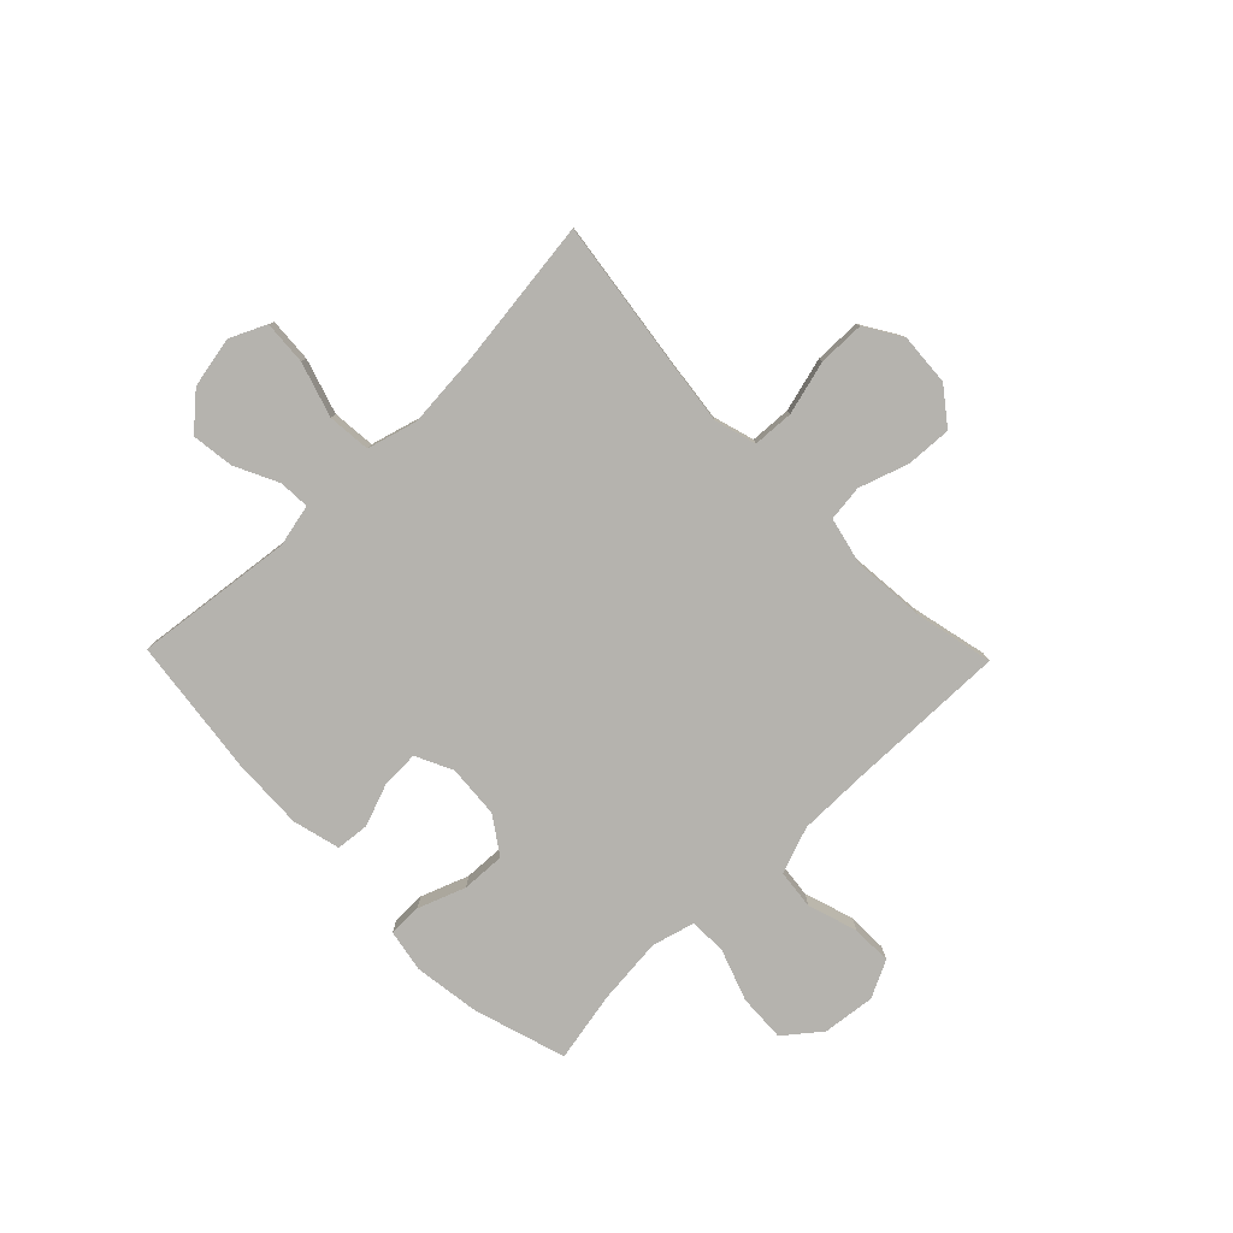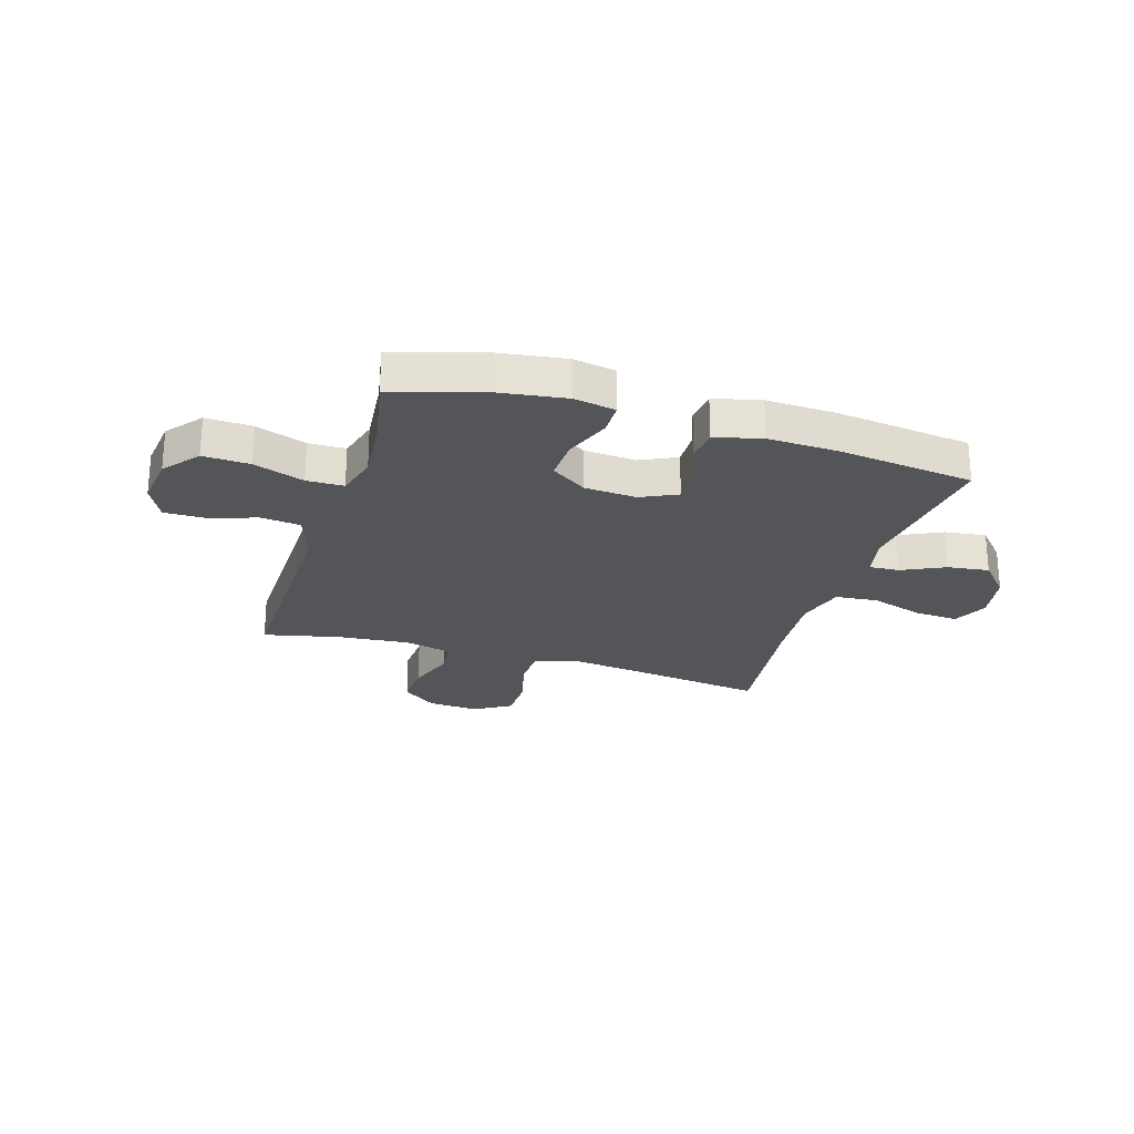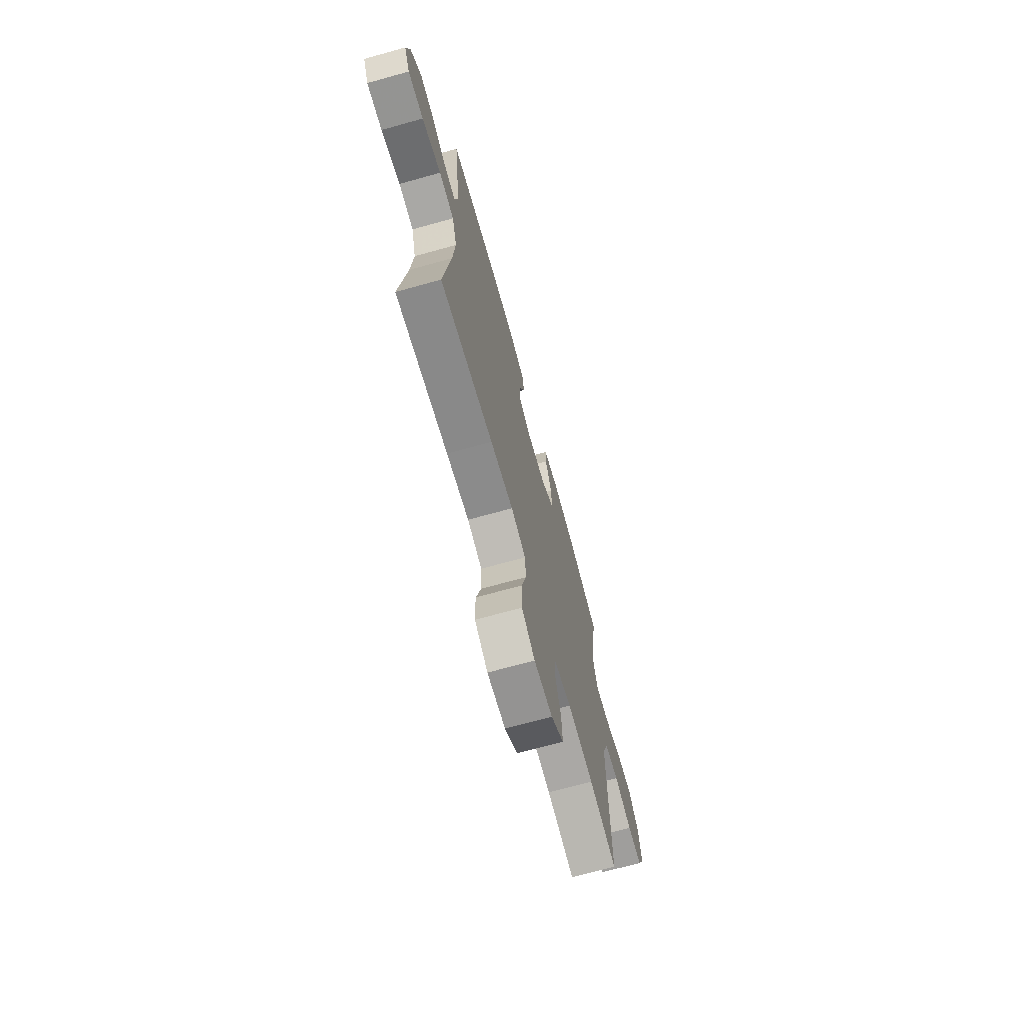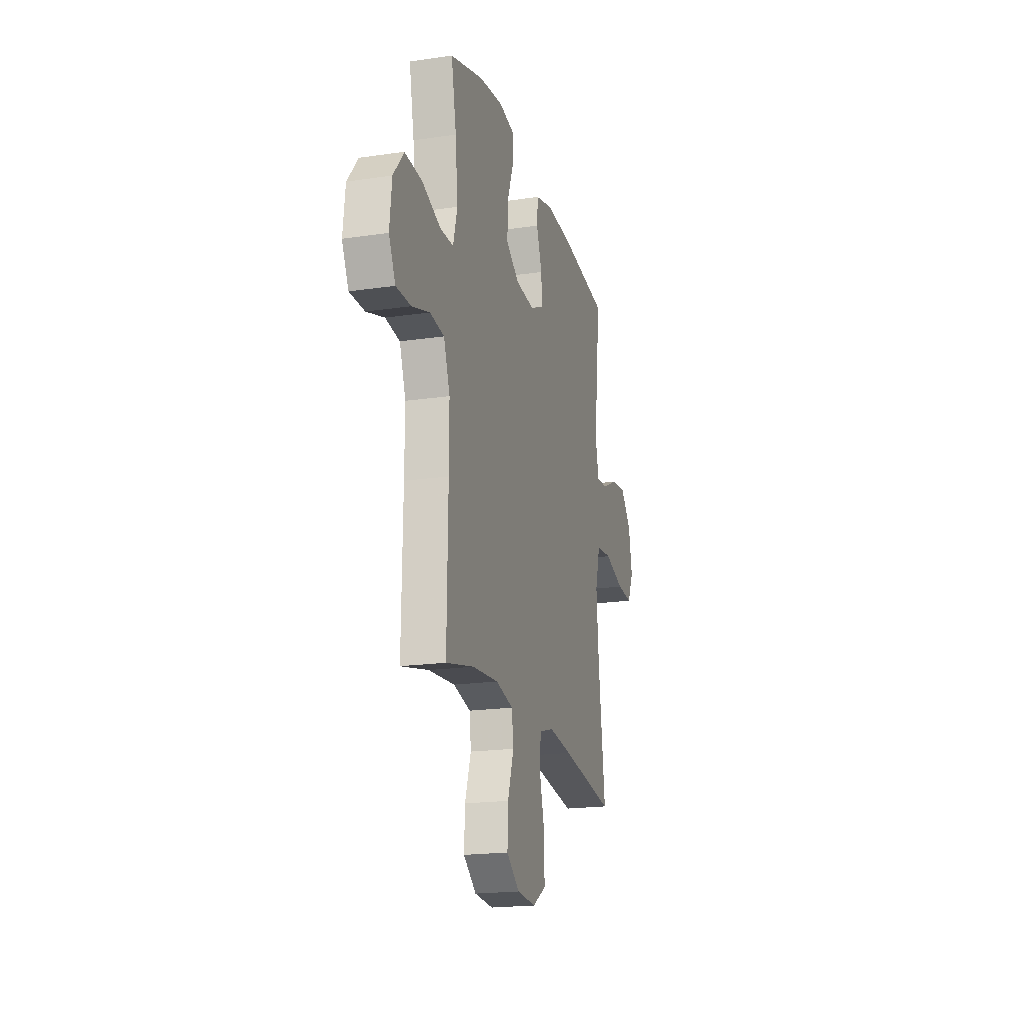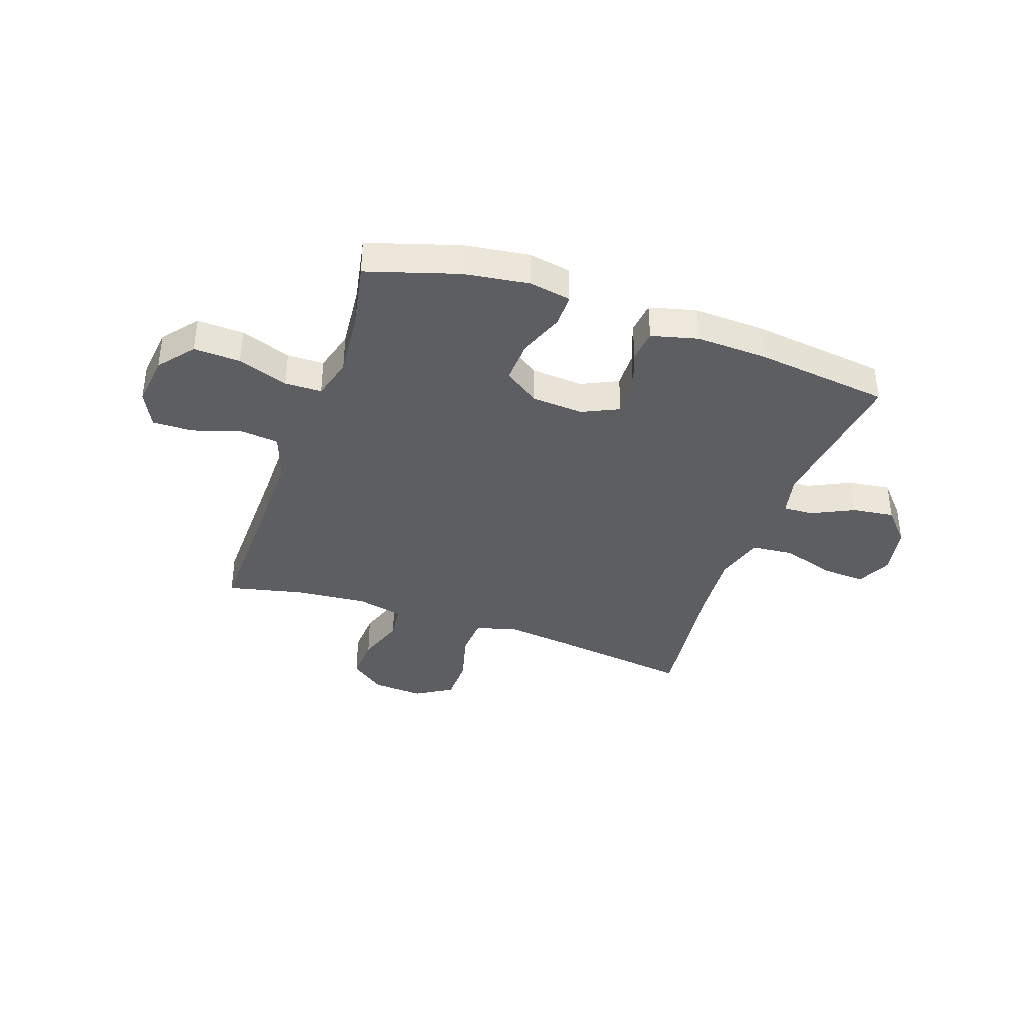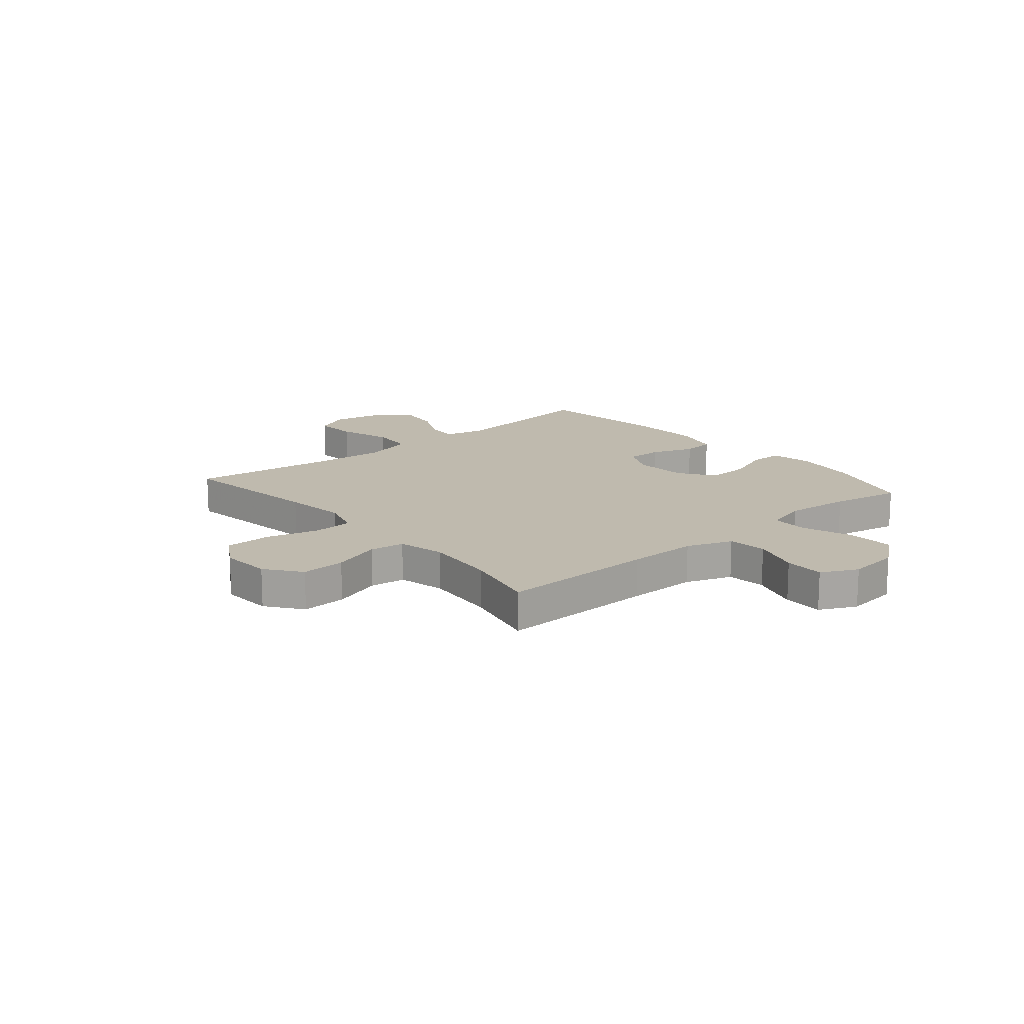
<metadata>
{"format":"obj","ext":"obj","renderer":"f3d","projection":"perspective","resolution":1024,"background":"white","views":[{"elev":-80.0,"azim":134.2,"up":"+Y"},{"elev":-24.6,"azim":-17.3,"up":"+Y"},{"elev":-70.3,"azim":105.5,"up":"+Z"},{"elev":-19.5,"azim":-74.6,"up":"+Z"},{"elev":-37.6,"azim":-19.3,"up":"+Y"},{"elev":15.8,"azim":-130.4,"up":"+Y"}]}
</metadata>
<code>
v -0.5 0.07 -0.5
v -0.495 0.07 -0.211
v -0.495 0.07 -0.082
v -0.526 0.07 0.003
v -0.598 0.07 0.011
v -0.687 0.07 -0.018
v -0.761 0.07 -0.019
v -0.794 0.07 0.048
v -0.783 0.07 0.144
v -0.731 0.07 0.209
v -0.645 0.07 0.205
v -0.552 0.07 0.172
v -0.484 0.07 0.173
v -0.463 0.07 0.251
v -0.475 0.07 0.372
v -0.5 0.07 0.5
v -0.333 0.07 0.552
v -0.213 0.07 0.569
v -0.136 0.07 0.555
v -0.135 0.07 0.494
v -0.167 0.07 0.408
v -0.17 0.07 0.329
v -0.104 0.07 0.284
v -0.008 0.07 0.277
v 0.059 0.07 0.309
v 0.057 0.07 0.376
v 0.028 0.07 0.454
v 0.034 0.07 0.514
v 0.12 0.07 0.536
v 0.25 0.07 0.531
v 0.5 0.07 0.5
v 0.466 0.07 0.212
v 0.483 0.07 0.135
v 0.539 0.07 0.138
v 0.617 0.07 0.176
v 0.694 0.07 0.186
v 0.749 0.07 0.124
v 0.767 0.07 0.031
v 0.737 0.07 -0.034
v 0.657 0.07 -0.029
v 0.558 0.07 0.002
v 0.48 0.07 -0.005
v 0.455 0.07 -0.095
v 0.466 0.07 -0.231
v 0.5 0.07 -0.5
v 0.229 0.07 -0.463
v 0.113 0.07 -0.449
v 0.038 0.07 -0.471
v 0.034 0.07 -0.545
v 0.06 0.07 -0.643
v 0.059 0.07 -0.727
v -0.008 0.07 -0.768
v -0.102 0.07 -0.762
v -0.167 0.07 -0.713
v -0.163 0.07 -0.631
v -0.133 0.07 -0.541
v -0.141 0.07 -0.476
v -0.228 0.07 -0.456
v -0.36 0.07 -0.468
v -0.5 0 -0.5
v -0.495 0 -0.211
v -0.495 0 -0.082
v -0.526 0 0.003
v -0.598 0 0.011
v -0.687 0 -0.018
v -0.761 0 -0.019
v -0.794 0 0.048
v -0.783 0 0.144
v -0.731 0 0.209
v -0.645 0 0.205
v -0.552 0 0.172
v -0.484 0 0.173
v -0.463 0 0.251
v -0.475 0 0.372
v -0.5 0 0.5
v -0.333 0 0.552
v -0.213 0 0.569
v -0.136 0 0.555
v -0.135 0 0.494
v -0.167 0 0.408
v -0.17 0 0.329
v -0.104 0 0.284
v -0.008 0 0.277
v 0.059 0 0.309
v 0.057 0 0.376
v 0.028 0 0.454
v 0.034 0 0.514
v 0.12 0 0.536
v 0.25 0 0.531
v 0.5 0 0.5
v 0.466 0 0.212
v 0.483 0 0.135
v 0.539 0 0.138
v 0.617 0 0.176
v 0.694 0 0.186
v 0.749 0 0.124
v 0.767 0 0.031
v 0.737 0 -0.034
v 0.657 0 -0.029
v 0.558 0 0.002
v 0.48 0 -0.005
v 0.455 0 -0.095
v 0.466 0 -0.231
v 0.5 0 -0.5
v 0.229 0 -0.463
v 0.113 0 -0.449
v 0.038 0 -0.471
v 0.034 0 -0.545
v 0.06 0 -0.643
v 0.059 0 -0.727
v -0.008 0 -0.768
v -0.102 0 -0.762
v -0.167 0 -0.713
v -0.163 0 -0.631
v -0.133 0 -0.541
v -0.141 0 -0.476
v -0.228 0 -0.456
v -0.36 0 -0.468
f 53 54 55 56
f 53 56 57
f 52 53 57
f 49 50 51 52
f 48 49 52 57
f 47 48 57 58
f 44 45 46
f 43 44 46 47
f 42 43 47 58
f 38 39 40 41
f 38 41 42
f 37 38 42
f 34 35 36 37
f 33 34 37 42
f 32 33 42 58
f 26 27 28 29
f 25 26 29 30
f 18 19 20 21
f 18 21 22
f 15 16 17 18
f 14 15 18 22
f 13 14 22 23
f 9 10 11 12
f 9 12 13
f 8 9 13
f 5 6 7 8
f 4 5 8 13
f 3 4 13 23
f 59 1 2
f 25 30 31 32
f 24 25 32 58
f 23 24 58 59
f 2 3 23 59
f 115 114 113 112
f 116 115 112
f 116 112 111
f 111 110 109 108
f 116 111 108 107
f 117 116 107 106
f 105 104 103
f 106 105 103 102
f 117 106 102 101
f 100 99 98 97
f 101 100 97
f 101 97 96
f 96 95 94 93
f 101 96 93 92
f 117 101 92 91
f 88 87 86 85
f 89 88 85 84
f 80 79 78 77
f 81 80 77
f 77 76 75 74
f 81 77 74 73
f 82 81 73 72
f 71 70 69 68
f 72 71 68
f 72 68 67
f 67 66 65 64
f 72 67 64 63
f 82 72 63 62
f 61 60 118
f 91 90 89 84
f 117 91 84 83
f 118 117 83 82
f 118 82 62 61
f 1 60 61 2
f 2 61 62 3
f 3 62 63 4
f 4 63 64 5
f 5 64 65 6
f 6 65 66 7
f 7 66 67 8
f 8 67 68 9
f 9 68 69 10
f 10 69 70 11
f 11 70 71 12
f 12 71 72 13
f 13 72 73 14
f 14 73 74 15
f 15 74 75 16
f 16 75 76 17
f 17 76 77 18
f 18 77 78 19
f 19 78 79 20
f 20 79 80 21
f 21 80 81 22
f 22 81 82 23
f 23 82 83 24
f 24 83 84 25
f 25 84 85 26
f 26 85 86 27
f 27 86 87 28
f 28 87 88 29
f 29 88 89 30
f 30 89 90 31
f 31 90 91 32
f 32 91 92 33
f 33 92 93 34
f 34 93 94 35
f 35 94 95 36
f 36 95 96 37
f 37 96 97 38
f 38 97 98 39
f 39 98 99 40
f 40 99 100 41
f 41 100 101 42
f 42 101 102 43
f 43 102 103 44
f 44 103 104 45
f 45 104 105 46
f 46 105 106 47
f 47 106 107 48
f 48 107 108 49
f 49 108 109 50
f 50 109 110 51
f 51 110 111 52
f 52 111 112 53
f 53 112 113 54
f 54 113 114 55
f 55 114 115 56
f 56 115 116 57
f 57 116 117 58
f 58 117 118 59
f 59 118 60 1

</code>
